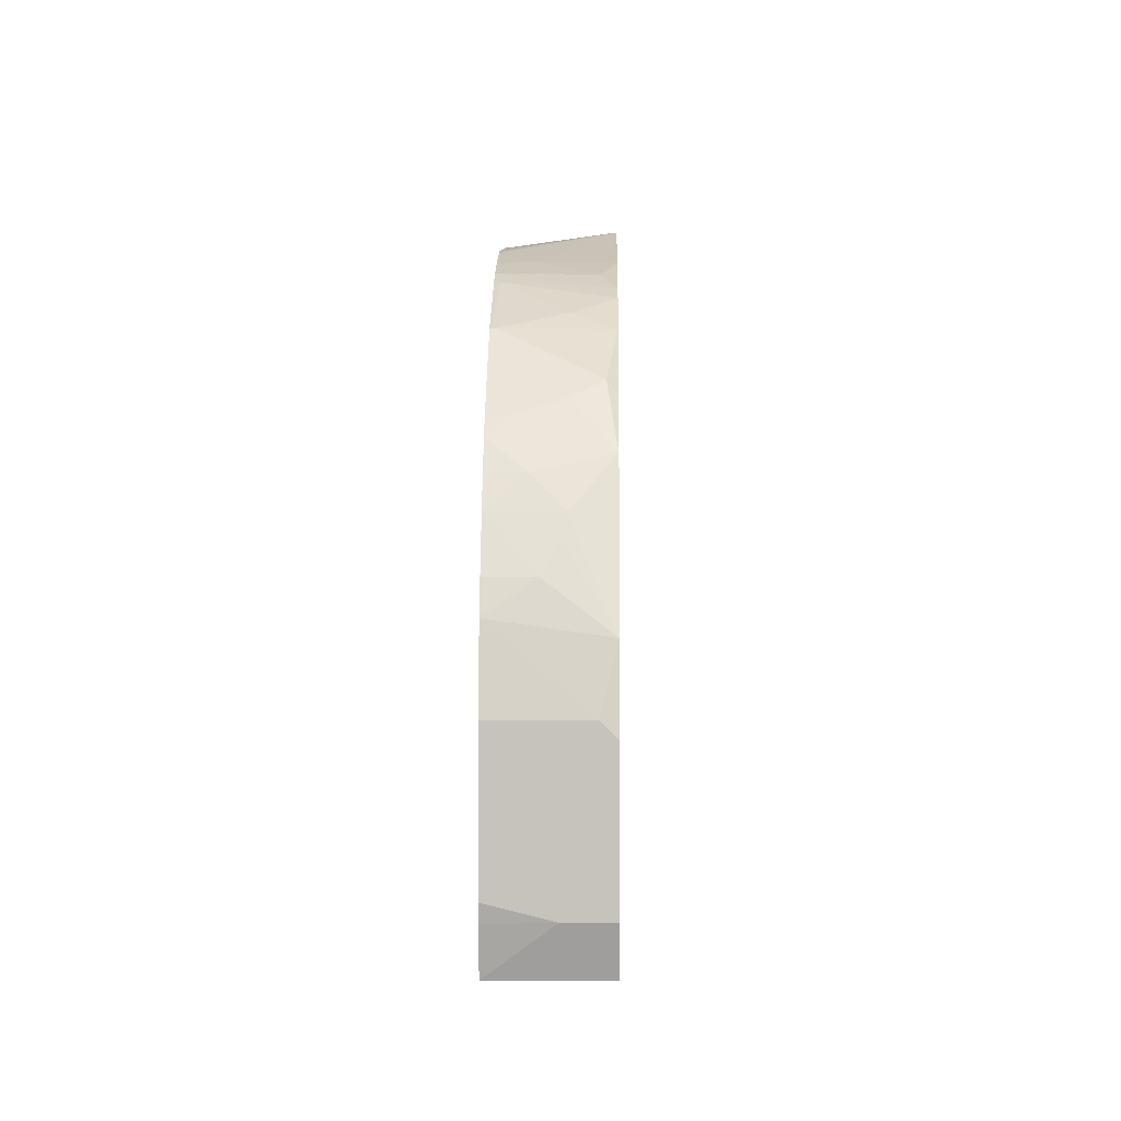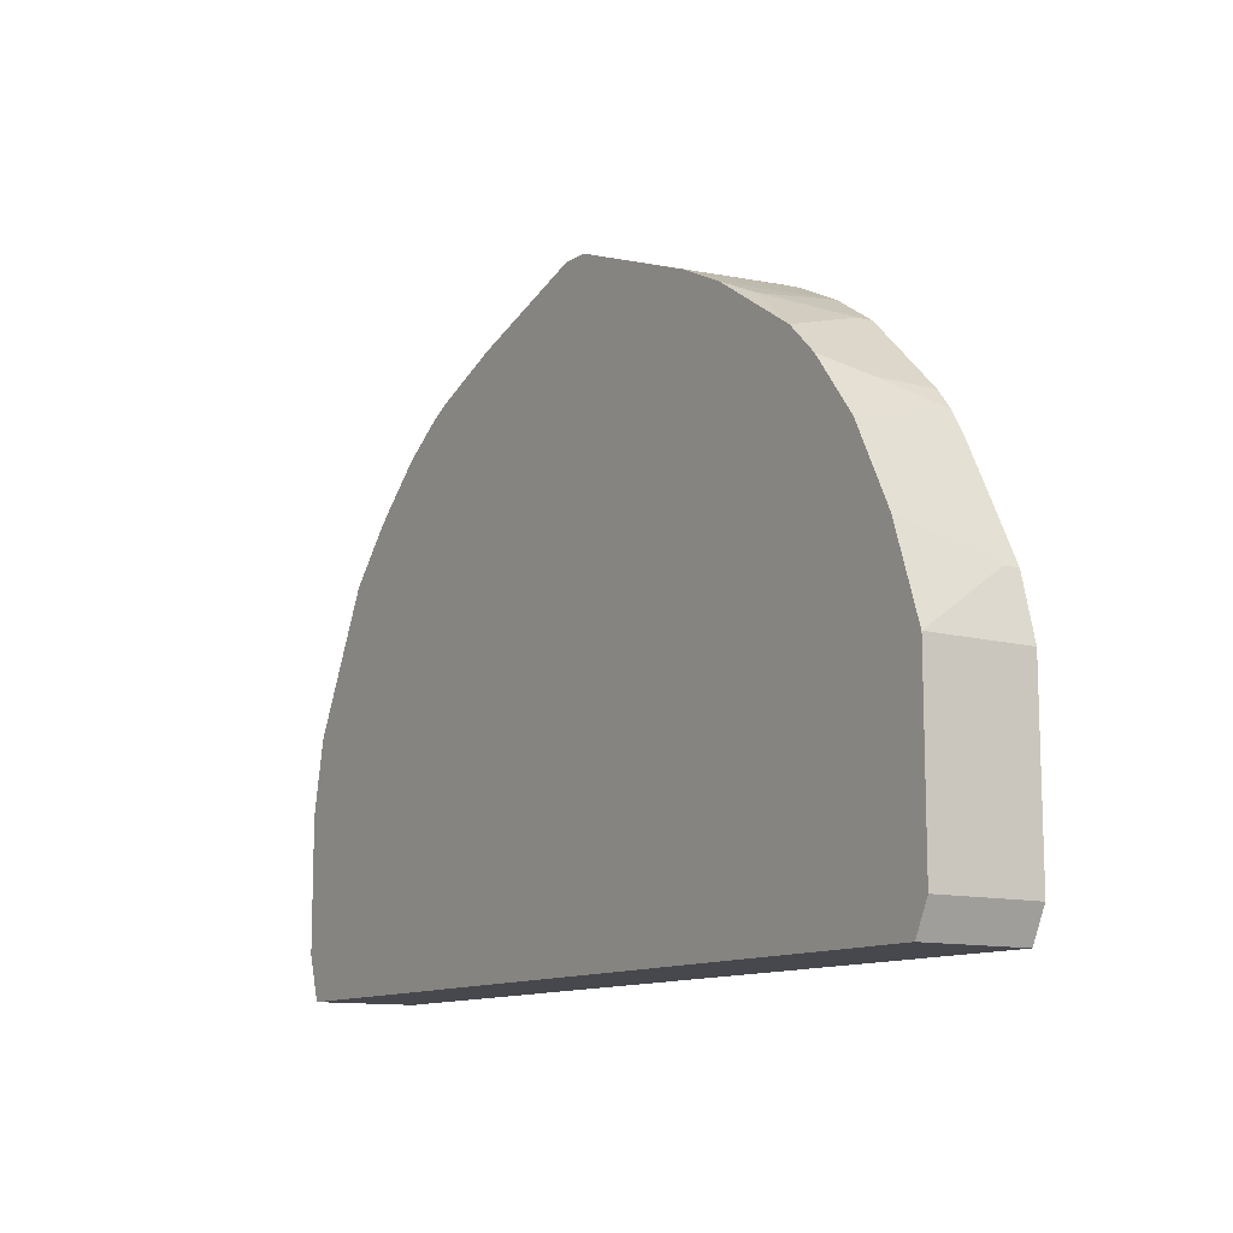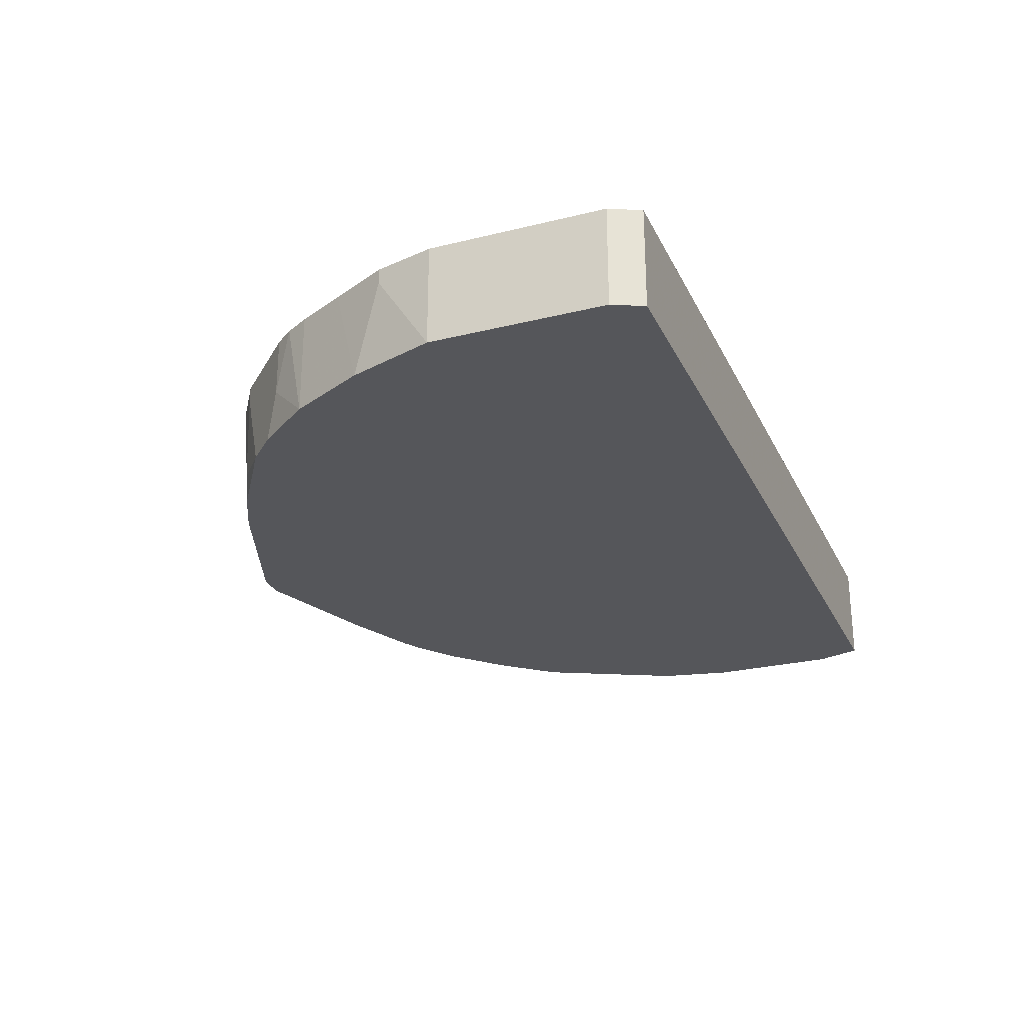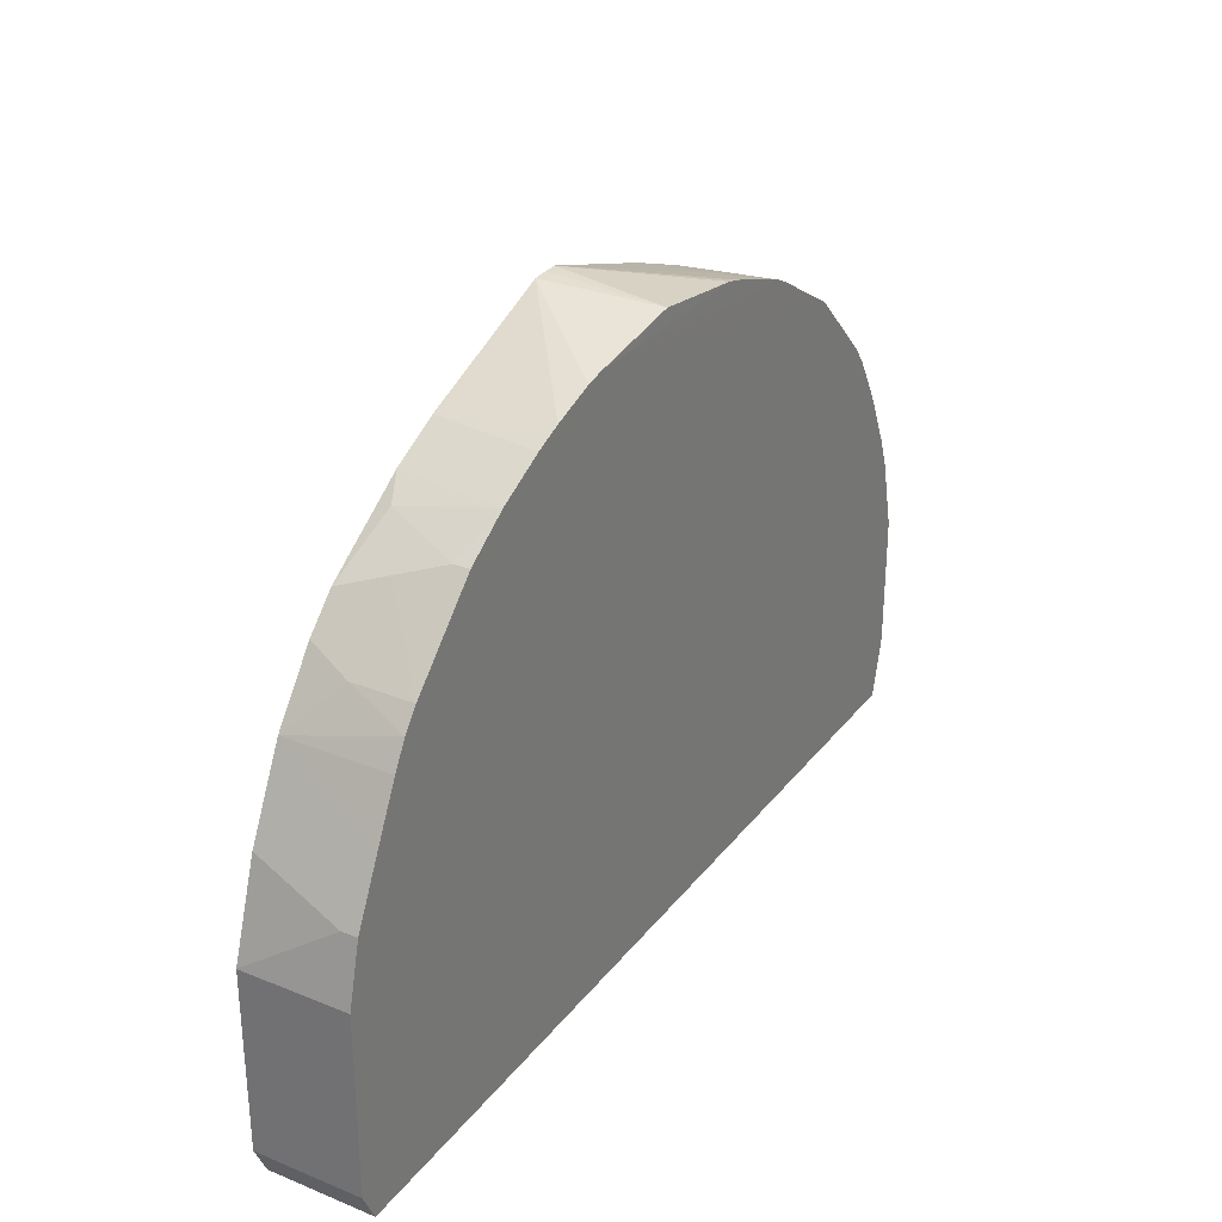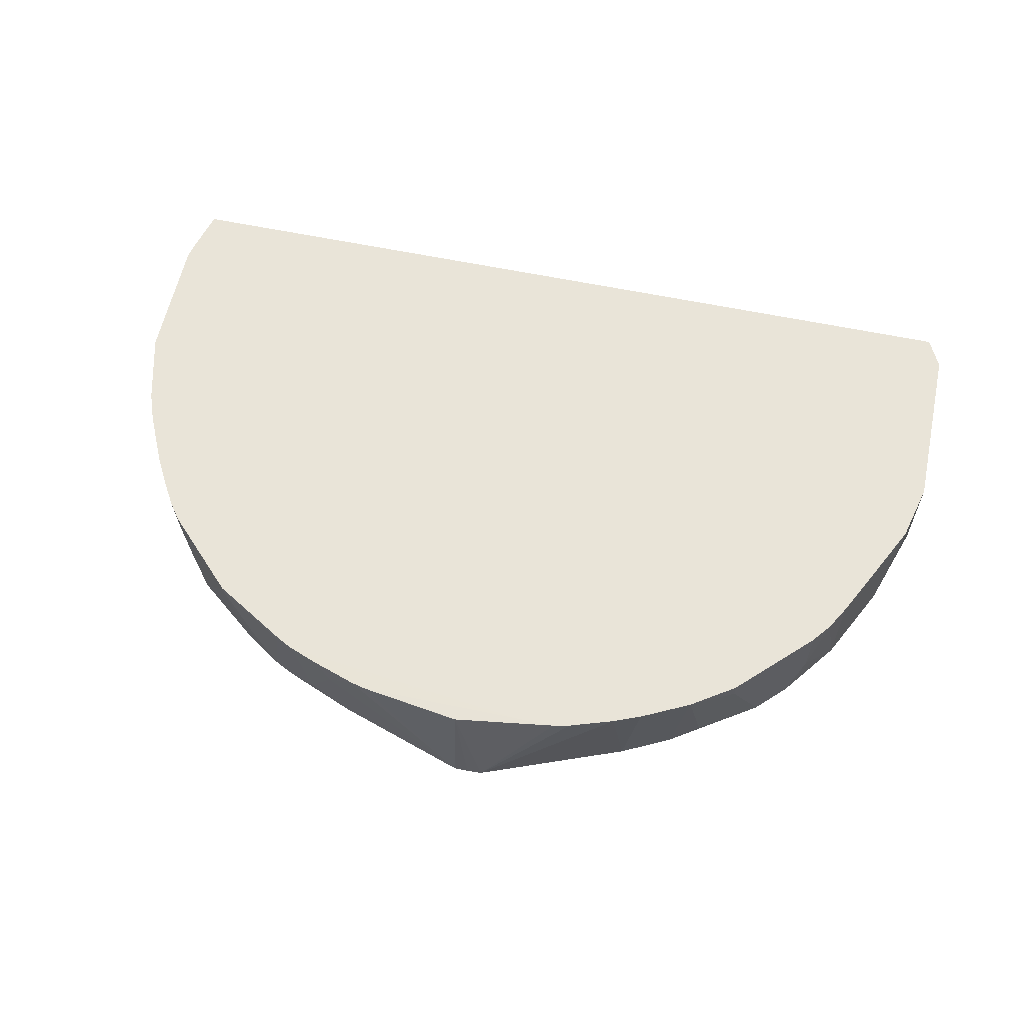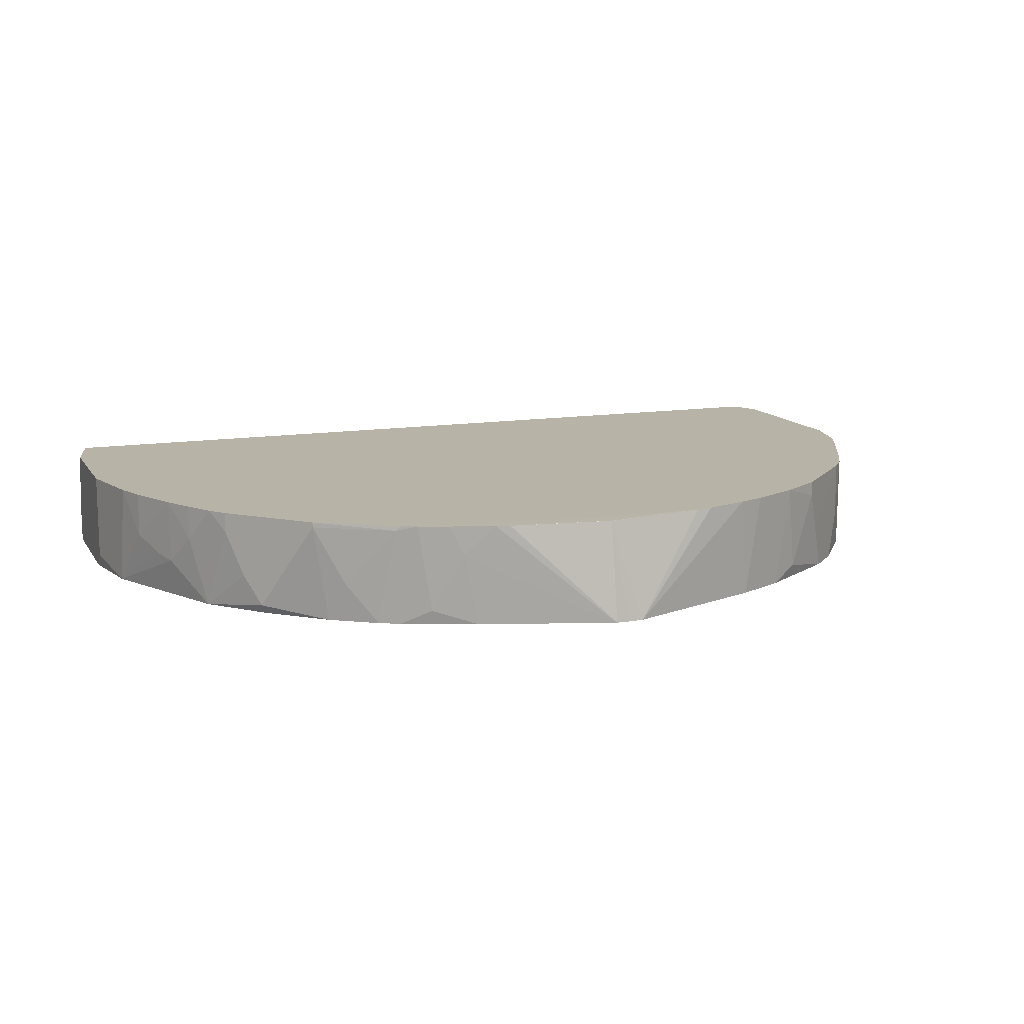
<metadata>
{"format":"obj","ext":"obj","renderer":"f3d","projection":"perspective","resolution":1024,"background":"white","views":[{"elev":0.8,"azim":91.1,"up":"+Y"},{"elev":-11.7,"azim":-123.0,"up":"+Y"},{"elev":-26.1,"azim":-68.6,"up":"+Z"},{"elev":29.8,"azim":-59.4,"up":"+Y"},{"elev":60.3,"azim":-167.9,"up":"+Z"},{"elev":12.6,"azim":159.5,"up":"+Z"}]}
</metadata>
<code>
v -0.4767 0.188 0.1885
v -0.5636 -0.3208 0.1885
v -0.1315 0.4133 0.1885
v -0.3016 -0.3208 0.1885
v -0.0808 0.4133 0.1885
v -0.000168 0.432 0.188
v 2.674e-05 0.4321 0.1879
v 0.1322 0.4132 0.188
v 0.1502 0.4086 0.188
v -0.001012 0.4502 0.05671
v 2.674e-05 0.4499 0.05671
v 0.1879 0.3945 0.1503
v 0.2065 0.3899 0.188
v 0.2443 0.3757 0.188
v 0.2443 0.3757 0.1879
v 0.2255 0.3757 0.07515
v 0.1691 0.3945 0.05671
v 0.263 0.3569 0.05671
v 0.2881 0.3444 0.05671
v 0.2692 0.3632 0.1816
v 0.2629 0.3664 0.188
v 0.3632 0.3068 0.188
v 0.4571 0.2129 0.188
v 0.382 0.288 0.144
v 0.3632 0.3068 0.1816
v 0.3256 0.3256 0.1065
v 0.3444 0.3068 0.05671
v 0.4195 0.2504 0.06889
v 0.4384 0.2317 0.1065
v 0.476 0.1753 0.05671
v 0.4571 0.2129 0.1628
v 0.4734 0.1916 0.188
v 0.4947 0.1565 0.144
v 0.5135 0.119 0.1065
v 0.5148 0.1202 0.188
v 0.4947 0.1565 0.188
v 0.5447 0.05668 0.188
v 0.5448 0.05638 0.1315
v 0.559 0.01872 0.188
v 0.5824 -0.0751 0.188
v 0.5824 -0.2443 0.188
v 0.5824 -0.263 0.1127
v 0.5777 -0.2653 0.188
v 0.5636 -0.3208 0.188
v 0.5636 -0.3208 0.05671
v -0.5636 -0.3208 0.05671
v -0.5824 -0.2818 0.05671
v -0.5824 -0.2818 0.1885
v -0.5824 -0.05631 0.05671
v -0.5824 -0.05631 0.1885
v -0.5636 0.01879 0.1885
v -0.5636 0.01879 0.1691
v -0.5448 0.0563 0.05671
v -0.5263 0.09389 0.1885
v -0.4947 0.1566 0.05671
v -0.4947 0.1566 0.1885
v -0.4572 0.2129 0.1127
v -0.4384 0.2317 0.05671
v -0.4008 0.2692 0.05671
v -0.382 0.2881 0.1127
v -0.3257 0.3256 0.07516
v -0.3632 0.3068 0.1691
v -0.3069 0.3444 0.1885
v -0.3632 0.3068 0.1885
v -0.4572 0.2129 0.1885
v -0.2095 0.3898 0.1885
v -0.2443 0.3757 0.1885
v -0.2443 0.3757 0.1879
v -0.2255 0.3757 0.05671
v -0.2884 0.3443 0.05671
v -0.03756 0.4493 0.05671
v -0.1532 0.4086 0.1885
v -0.01874 0.4502 0.05671
v 0.4135 0.2444 0.05671
v 0.4227 0.2348 0.05671
v 0.4039 0.2536 0.05671
v 0.5824 -0.09389 0.05671
v 0.5824 -0.263 0.05671
v 0.5824 -0.0751 0.07515
v 0.5636 6e-08 0.05671
v 0.526 0.09389 0.1127
f 70 68 69
f 63 68 70
f 63 70 61
f 70 59 61
f 70 69 59
f 69 71 59
f 69 66 71
f 72 3 71
f 10 7 8
f 72 66 3
f 7 71 3
f 73 71 7
f 73 11 71
f 10 11 73
f 69 68 66
f 10 73 7
f 72 71 66
f 66 1 3
f 65 64 60
f 67 68 63
f 57 55 1
f 11 19 71
f 57 58 55
f 57 59 58
f 60 59 57
f 60 61 59
f 62 61 60
f 67 66 68
f 62 63 61
f 62 60 64
f 65 1 64
f 65 57 1
f 65 60 57
f 64 1 66
f 63 64 66
f 67 63 66
f 62 64 63
f 17 19 11
f 80 39 79
f 19 30 71
f 81 35 38
f 81 34 35
f 81 80 34
f 34 80 30
f 80 77 30
f 40 79 39
f 42 44 45
f 81 38 80
f 45 47 71
f 58 59 55
f 49 55 47
f 53 55 49
f 51 50 1
f 50 48 1
f 48 2 1
f 56 1 55
f 55 71 47
f 12 17 11
f 38 39 80
f 77 79 40
f 27 30 19
f 74 30 27
f 75 30 74
f 75 28 30
f 75 74 28
f 76 28 74
f 76 27 28
f 80 79 77
f 76 74 27
f 26 19 20
f 30 45 71
f 77 45 30
f 78 45 77
f 78 42 45
f 78 77 42
f 42 77 40
f 26 27 19
f 56 51 1
f 59 71 55
f 54 51 56
f 18 20 19
f 18 15 20
f 18 16 15
f 20 15 14
f 21 20 14
f 21 22 20
f 21 5 22
f 18 19 17
f 21 14 5
f 24 22 23
f 25 22 24
f 25 20 22
f 25 26 20
f 25 27 26
f 25 24 27
f 24 28 27
f 23 22 5
f 29 28 24
f 16 17 12
f 16 13 15
f 54 52 51
f 2 3 1
f 4 3 2
f 5 3 4
f 6 3 5
f 6 7 3
f 6 8 7
f 16 12 13
f 6 5 8
f 9 10 8
f 9 11 10
f 9 12 11
f 9 13 12
f 9 5 13
f 13 5 14
f 13 14 15
f 9 8 5
f 29 30 28
f 18 17 16
f 29 23 31
f 43 5 44
f 43 41 5
f 5 4 44
f 4 2 44
f 2 45 44
f 46 45 2
f 46 2 47
f 48 47 2
f 48 49 47
f 50 49 48
f 51 49 50
f 52 49 51
f 52 53 49
f 54 53 52
f 54 55 53
f 29 31 30
f 54 56 55
f 43 44 42
f 43 42 41
f 46 47 45
f 41 42 40
f 29 24 23
f 33 31 32
f 33 30 31
f 33 34 30
f 33 35 34
f 36 35 33
f 36 5 35
f 36 32 5
f 31 23 32
f 23 5 32
f 36 33 32
f 5 40 39
f 37 5 39
f 41 40 5
f 37 38 35
f 37 35 5
f 37 39 38

</code>
